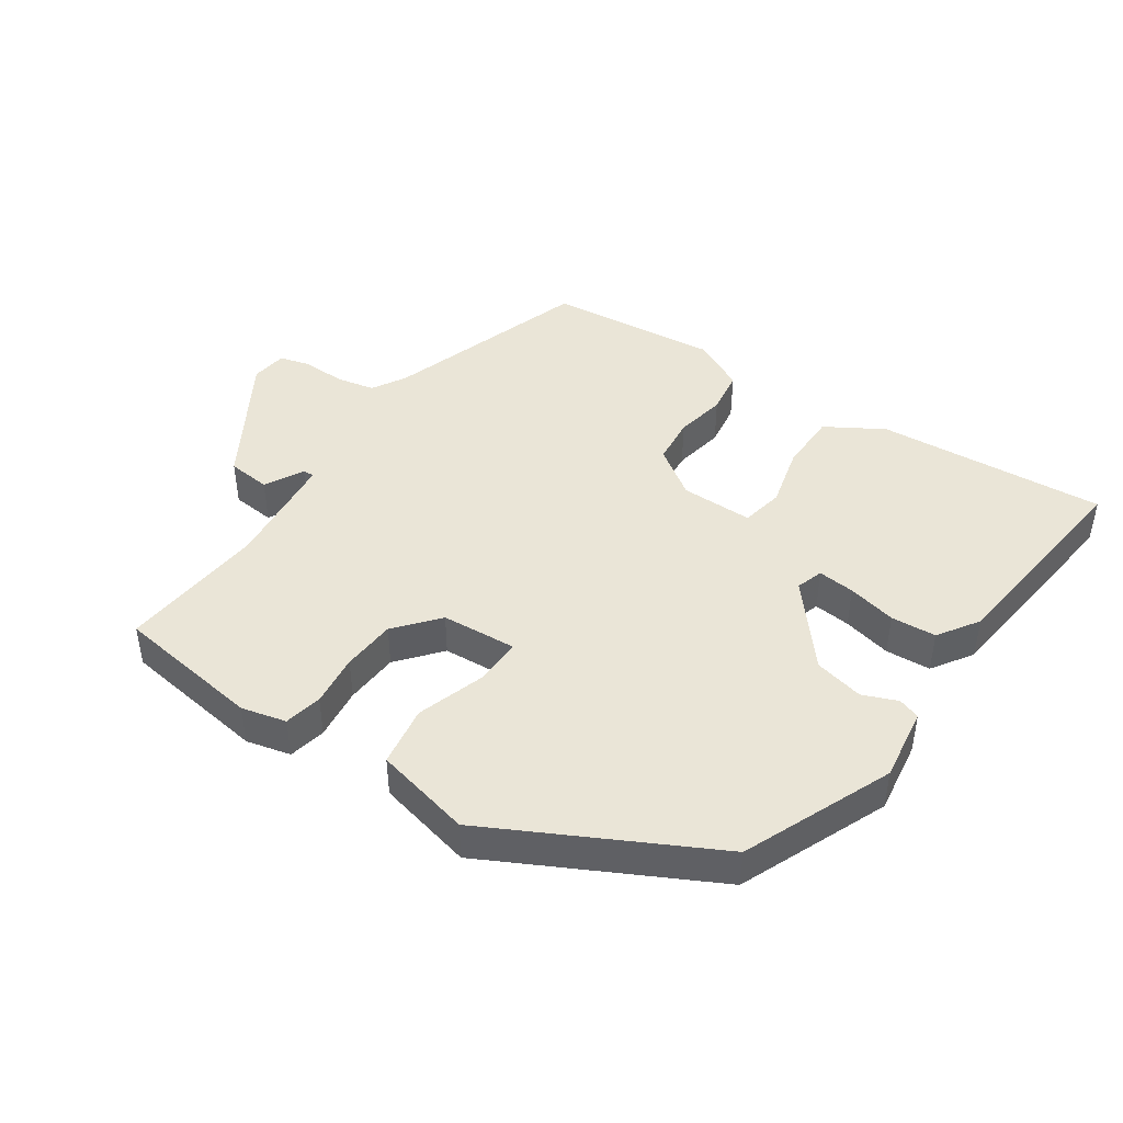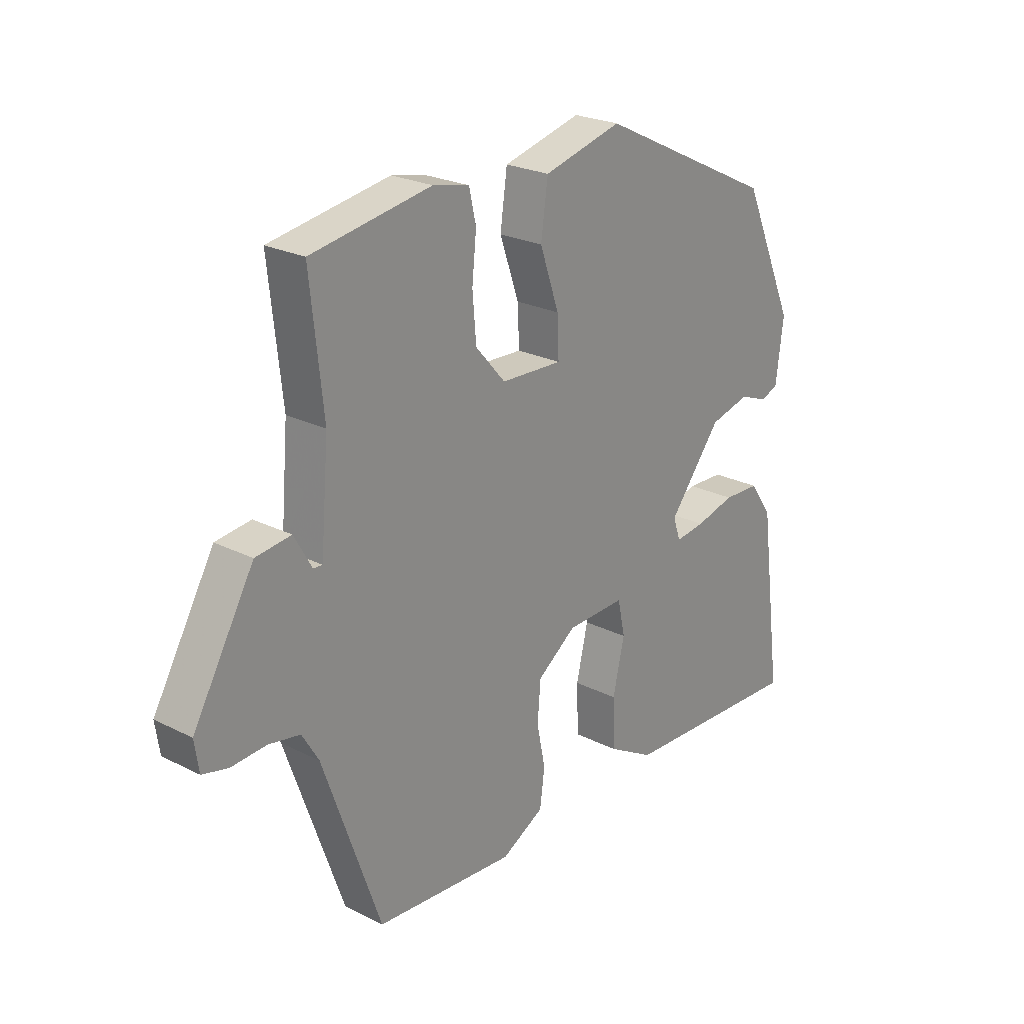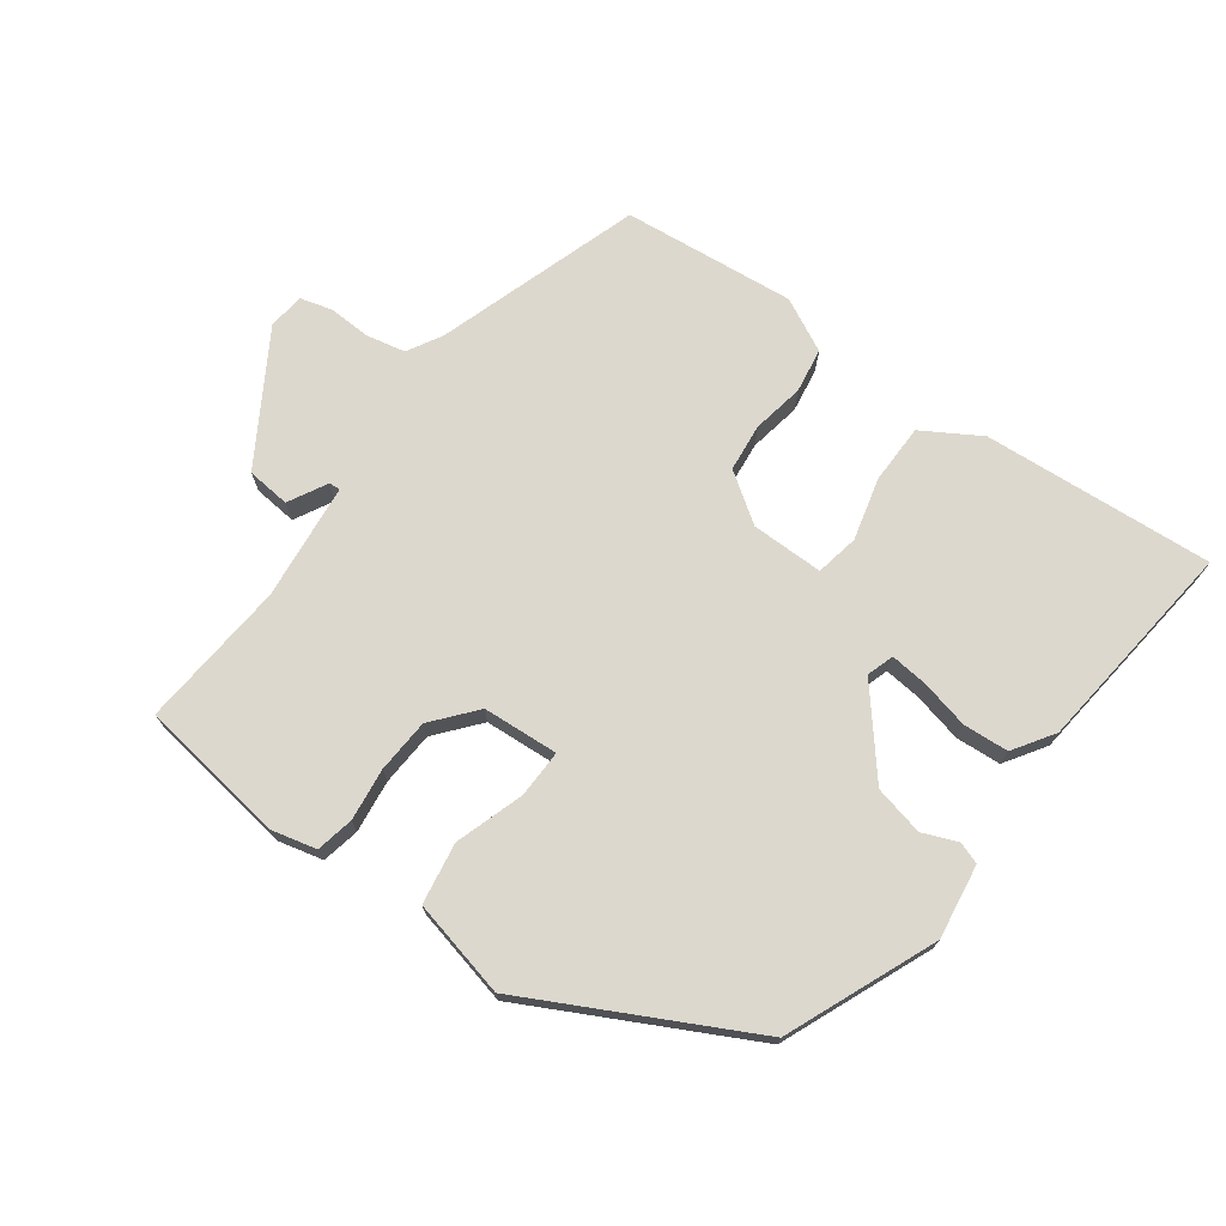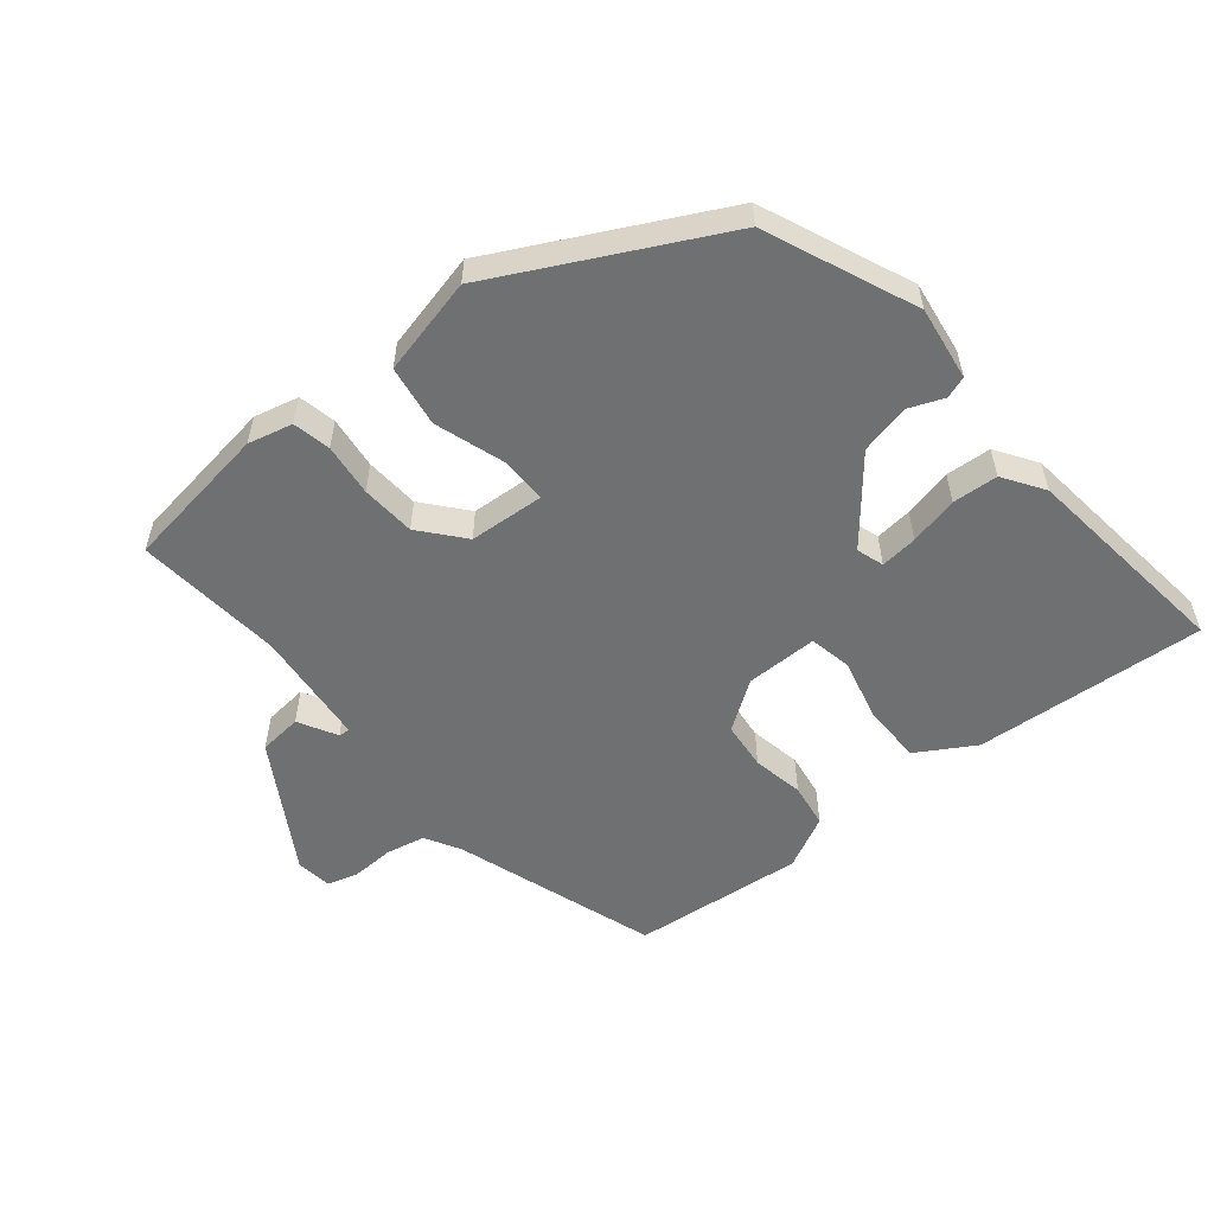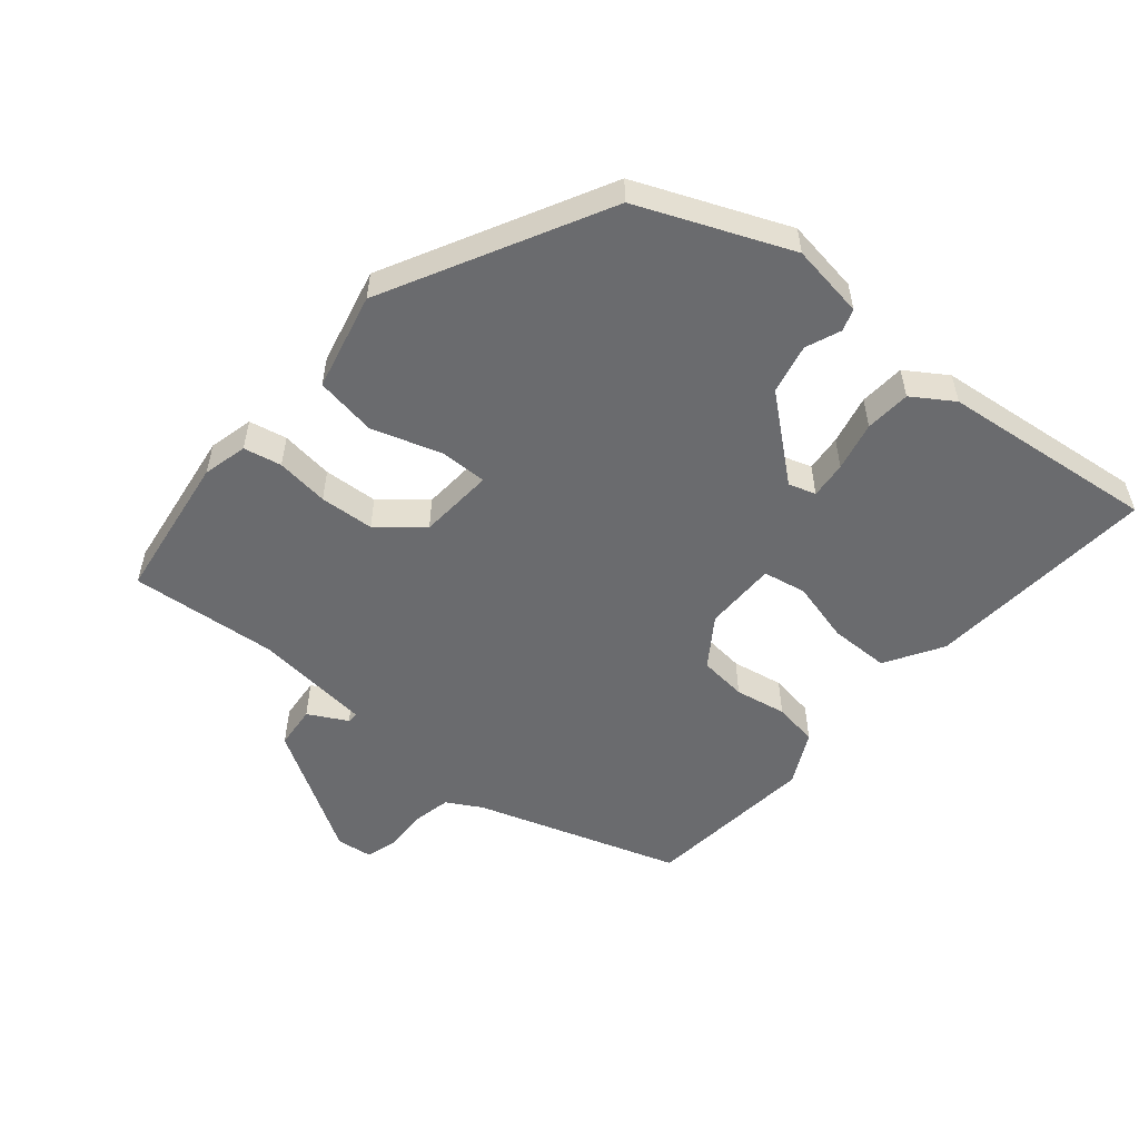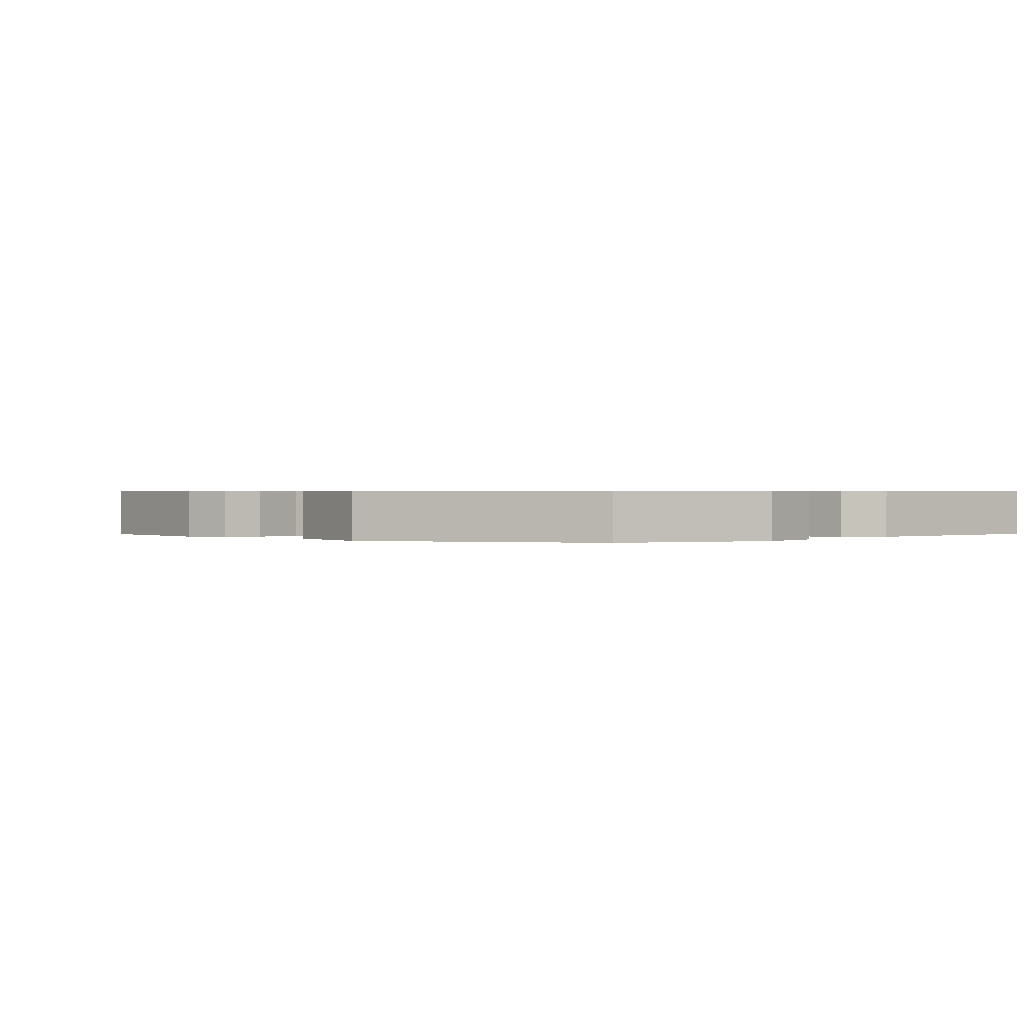
<metadata>
{"format":"obj","ext":"obj","renderer":"f3d","projection":"perspective","resolution":1024,"background":"white","views":[{"elev":44.1,"azim":33.0,"up":"+Y"},{"elev":24.1,"azim":-50.1,"up":"+Z"},{"elev":72.2,"azim":34.9,"up":"+Y"},{"elev":-54.8,"azim":38.2,"up":"+Y"},{"elev":-53.4,"azim":48.5,"up":"+Y"},{"elev":0.6,"azim":42.7,"up":"+Y"}]}
</metadata>
<code>
v 0.446 0.07 0.365
v 0.546 0.07 0.14
v 0.532 0.07 0.027
v 0.499 0.07 0.015
v 0.446 0.07 0.035
v 0.371 0.07 0.016
v 0.272 0.07 -0.109
v 0.286 0.07 -0.15
v 0.342 0.07 -0.143
v 0.416 0.07 -0.124
v 0.485 0.07 -0.127
v 0.527 0.07 -0.188
v 0.571 0.07 -0.514
v 0.22 0.07 -0.497
v 0.132 0.07 -0.447
v 0.129 0.07 -0.356
v 0.151 0.07 -0.261
v 0.137 0.07 -0.196
v 0.027 0.07 -0.199
v -0.046 0.07 -0.252
v -0.052 0.07 -0.325
v -0.036 0.07 -0.403
v -0.045 0.07 -0.471
v -0.125 0.07 -0.514
v -0.388 0.07 -0.494
v -0.496 0.07 -0.186
v -0.527 0.07 -0.134
v -0.586 0.07 -0.123
v -0.651 0.07 -0.127
v -0.699 0.07 -0.115
v -0.707 0.07 -0.06
v -0.593 0.07 0.137
v -0.527 0.07 0.145
v -0.494 0.07 0.087
v -0.477 0.07 0.086
v -0.462 0.07 0.264
v -0.486 0.07 0.488
v -0.262 0.07 0.525
v -0.194 0.07 0.51
v -0.181 0.07 0.453
v -0.189 0.07 0.373
v -0.182 0.07 0.291
v -0.126 0.07 0.227
v -0.011 0.07 0.222
v -0.014 0.07 0.294
v -0.05 0.07 0.398
v -0.037 0.07 0.491
v 0.11 0.07 0.529
v 0.446 0 0.365
v 0.546 0 0.14
v 0.532 0 0.027
v 0.499 0 0.015
v 0.446 0 0.035
v 0.371 0 0.016
v 0.272 0 -0.109
v 0.286 0 -0.15
v 0.342 0 -0.143
v 0.416 0 -0.124
v 0.485 0 -0.127
v 0.527 0 -0.188
v 0.571 0 -0.514
v 0.22 0 -0.497
v 0.132 0 -0.447
v 0.129 0 -0.356
v 0.151 0 -0.261
v 0.137 0 -0.196
v 0.027 0 -0.199
v -0.046 0 -0.252
v -0.052 0 -0.325
v -0.036 0 -0.403
v -0.045 0 -0.471
v -0.125 0 -0.514
v -0.388 0 -0.494
v -0.496 0 -0.186
v -0.527 0 -0.134
v -0.586 0 -0.123
v -0.651 0 -0.127
v -0.699 0 -0.115
v -0.707 0 -0.06
v -0.593 0 0.137
v -0.527 0 0.145
v -0.494 0 0.087
v -0.477 0 0.086
v -0.462 0 0.264
v -0.486 0 0.488
v -0.262 0 0.525
v -0.194 0 0.51
v -0.181 0 0.453
v -0.189 0 0.373
v -0.182 0 0.291
v -0.126 0 0.227
v -0.011 0 0.222
v -0.014 0 0.294
v -0.05 0 0.398
v -0.037 0 0.491
v 0.11 0 0.529
f 3 4 5
f 2 3 5
f 1 2 5
f 48 1 5
f 47 48 5
f 46 47 5
f 45 46 5
f 44 45 5 6
f 43 44 6 7
f 39 40 41
f 38 39 41
f 37 38 41
f 36 37 41
f 35 36 41 42
f 32 33 34
f 31 32 34
f 30 31 34
f 29 30 34
f 28 29 34
f 27 28 34 35
f 35 42 43
f 27 35 43
f 26 27 43
f 24 25 26
f 23 24 26
f 22 23 26
f 21 22 26
f 15 16 17
f 14 15 17
f 13 14 17
f 12 13 17
f 11 12 17
f 10 11 17
f 9 10 17
f 8 9 17 18
f 7 8 18 19
f 20 21 26 43
f 19 20 43
f 7 19 43
f 53 52 51
f 53 51 50
f 53 50 49
f 53 49 96
f 53 96 95
f 53 95 94
f 53 94 93
f 54 53 93 92
f 55 54 92 91
f 89 88 87
f 89 87 86
f 89 86 85
f 89 85 84
f 90 89 84 83
f 82 81 80
f 82 80 79
f 82 79 78
f 82 78 77
f 82 77 76
f 83 82 76 75
f 91 90 83
f 91 83 75
f 91 75 74
f 74 73 72
f 74 72 71
f 74 71 70
f 74 70 69
f 65 64 63
f 65 63 62
f 65 62 61
f 65 61 60
f 65 60 59
f 65 59 58
f 65 58 57
f 66 65 57 56
f 67 66 56 55
f 91 74 69 68
f 91 68 67
f 91 67 55
f 1 49 50 2
f 2 50 51 3
f 3 51 52 4
f 4 52 53 5
f 5 53 54 6
f 6 54 55 7
f 7 55 56 8
f 8 56 57 9
f 9 57 58 10
f 10 58 59 11
f 11 59 60 12
f 12 60 61 13
f 13 61 62 14
f 14 62 63 15
f 15 63 64 16
f 16 64 65 17
f 17 65 66 18
f 18 66 67 19
f 19 67 68 20
f 20 68 69 21
f 21 69 70 22
f 22 70 71 23
f 23 71 72 24
f 24 72 73 25
f 25 73 74 26
f 26 74 75 27
f 27 75 76 28
f 28 76 77 29
f 29 77 78 30
f 30 78 79 31
f 31 79 80 32
f 32 80 81 33
f 33 81 82 34
f 34 82 83 35
f 35 83 84 36
f 36 84 85 37
f 37 85 86 38
f 38 86 87 39
f 39 87 88 40
f 40 88 89 41
f 41 89 90 42
f 42 90 91 43
f 43 91 92 44
f 44 92 93 45
f 45 93 94 46
f 46 94 95 47
f 47 95 96 48
f 48 96 49 1

</code>
